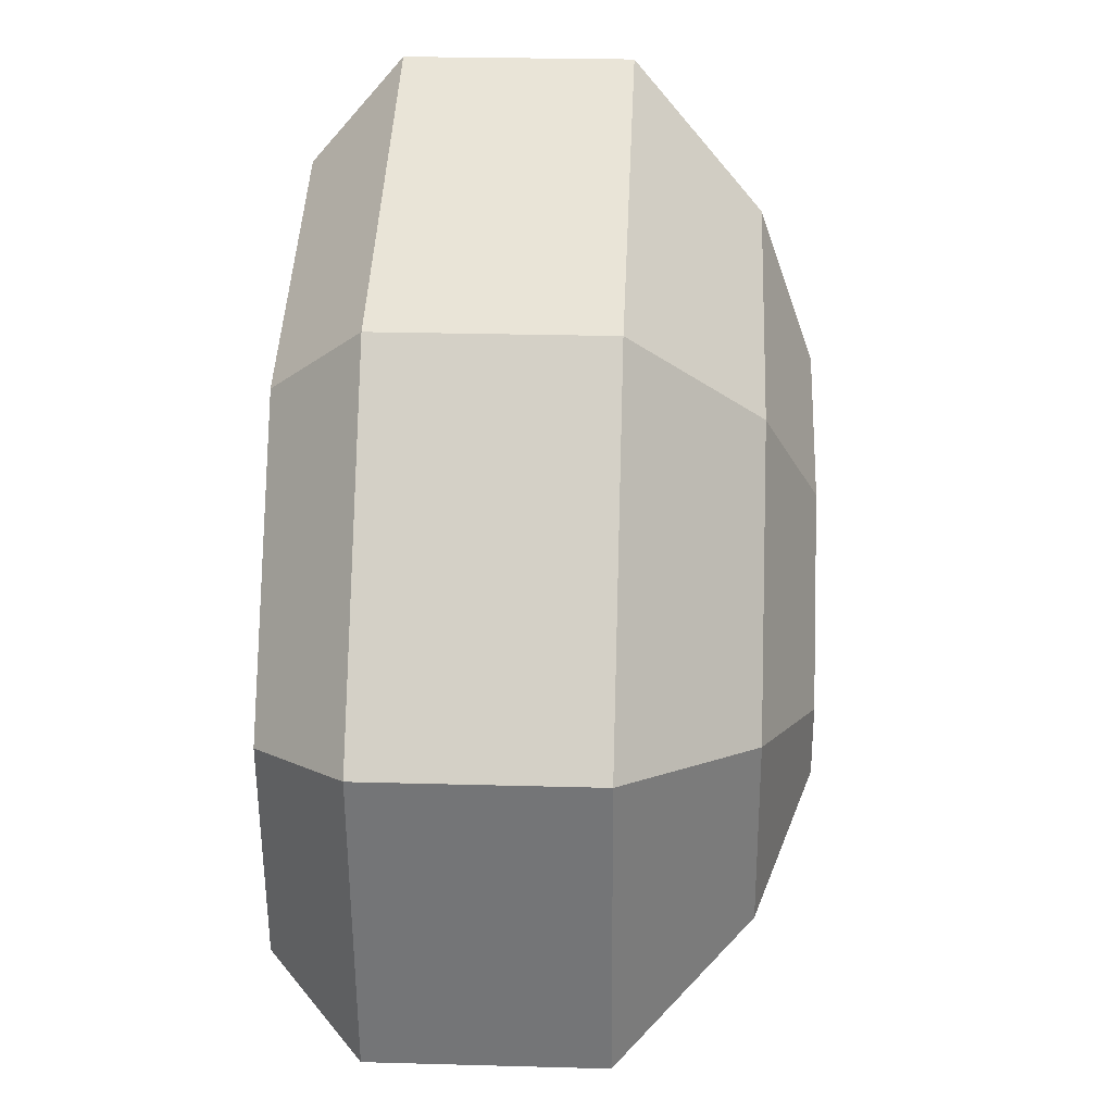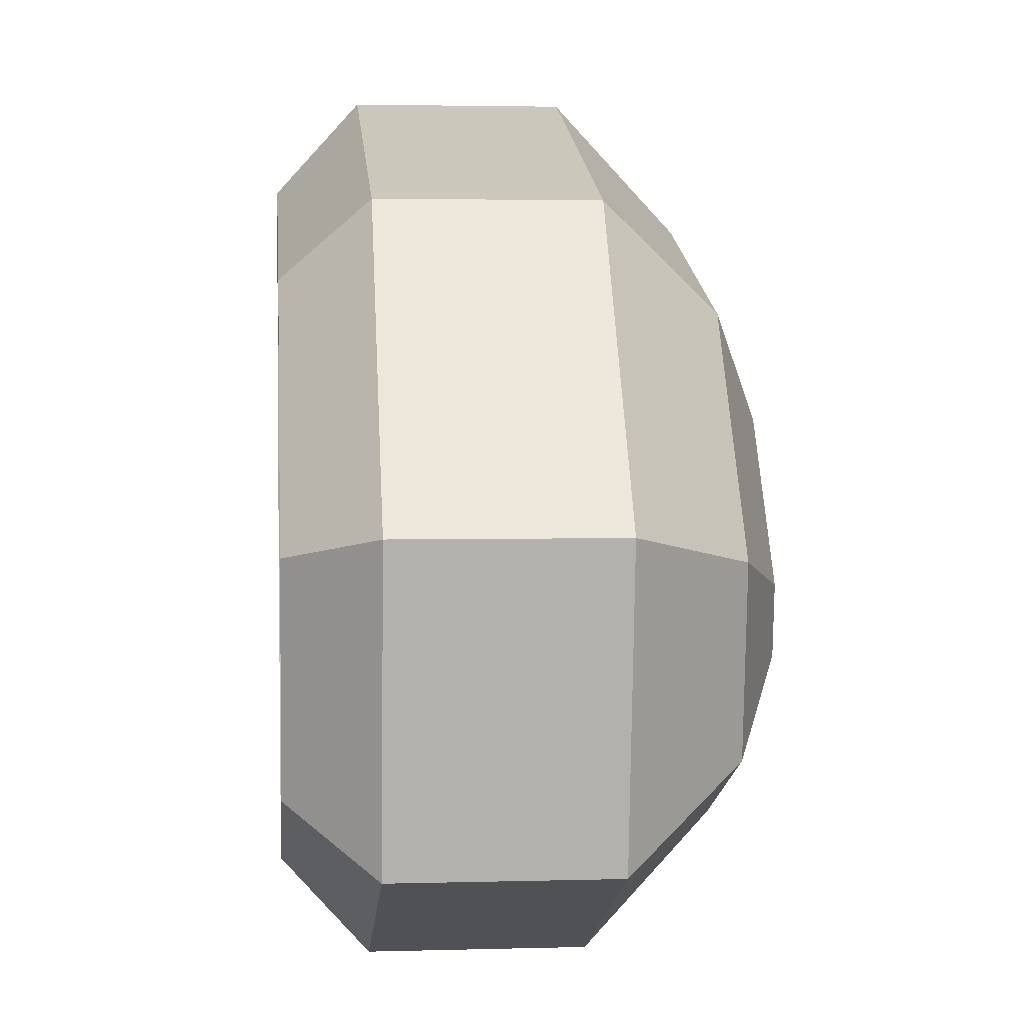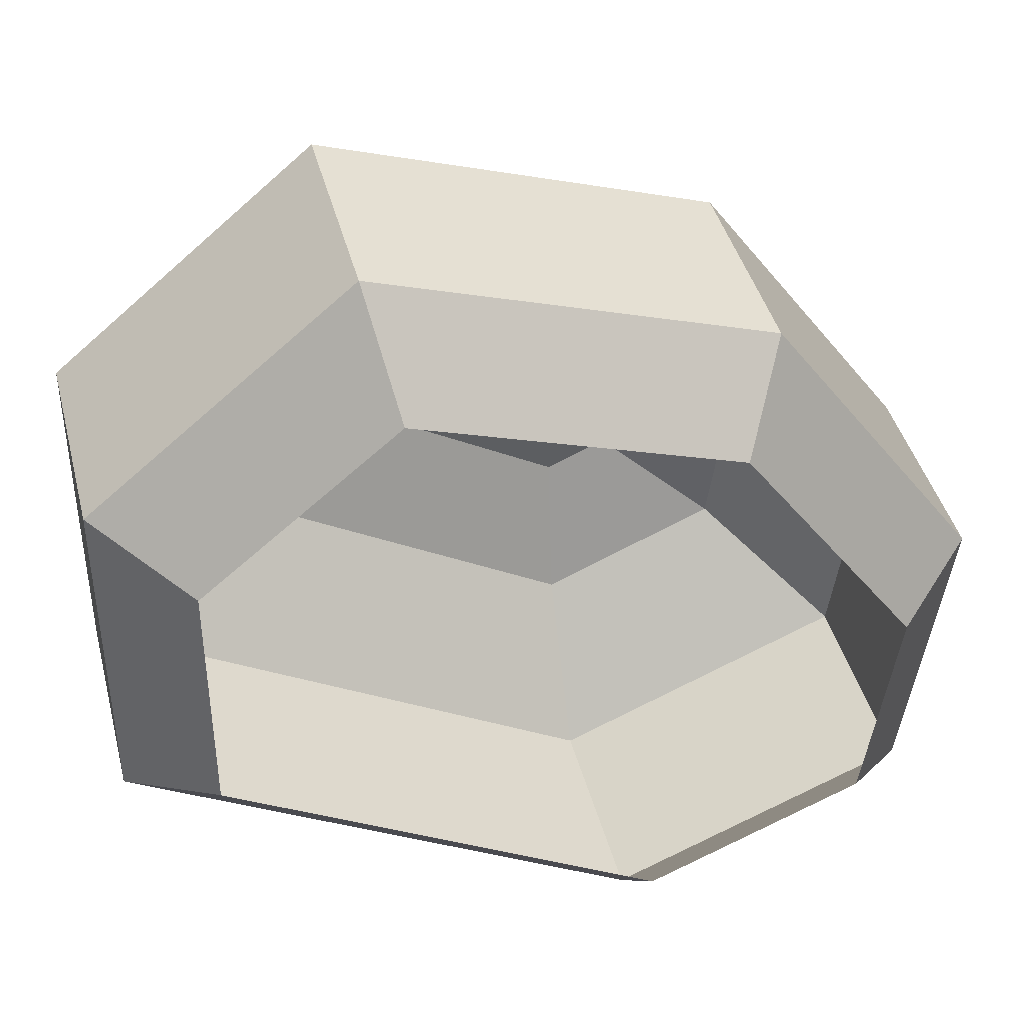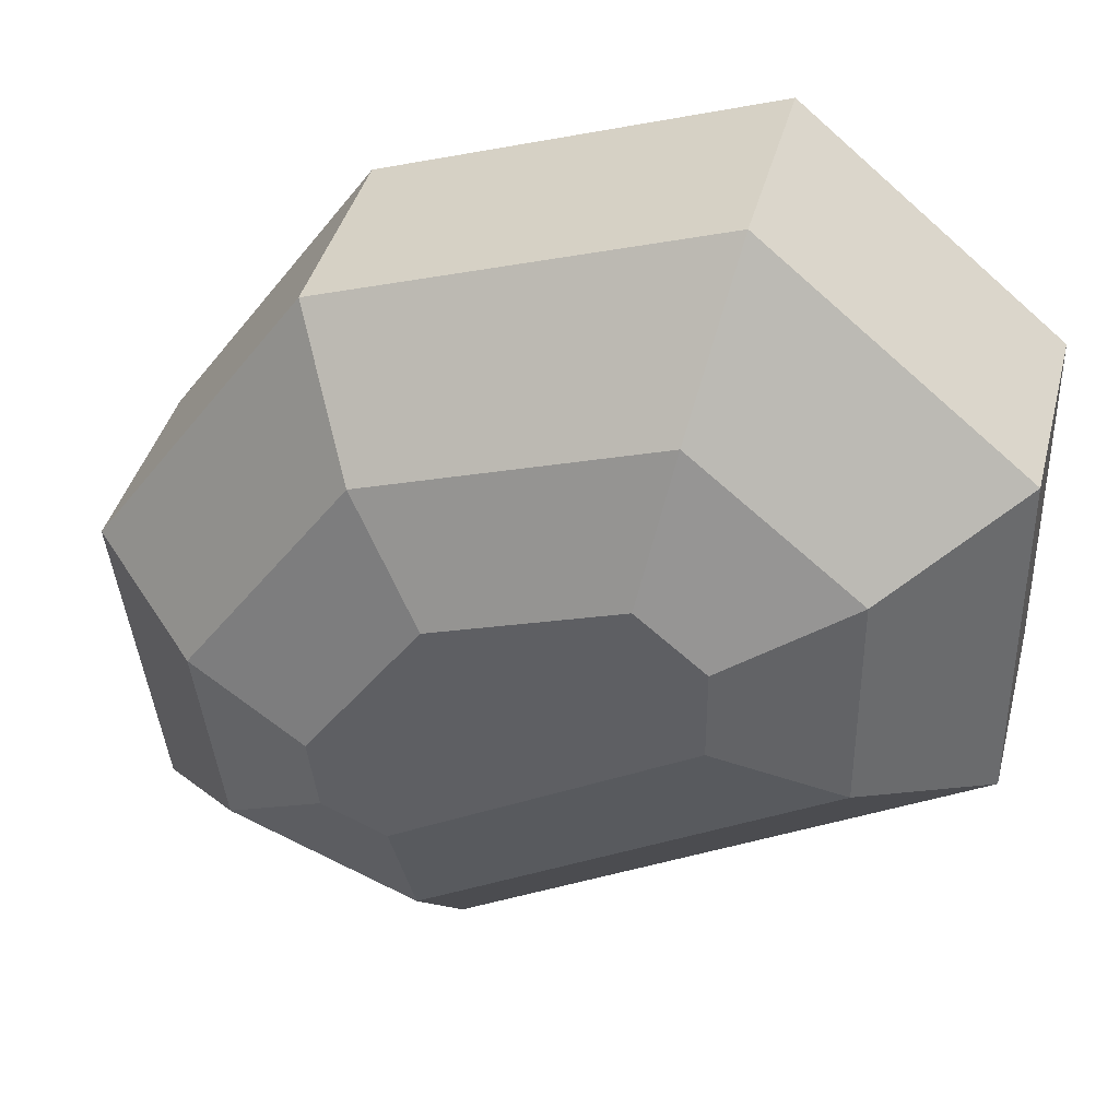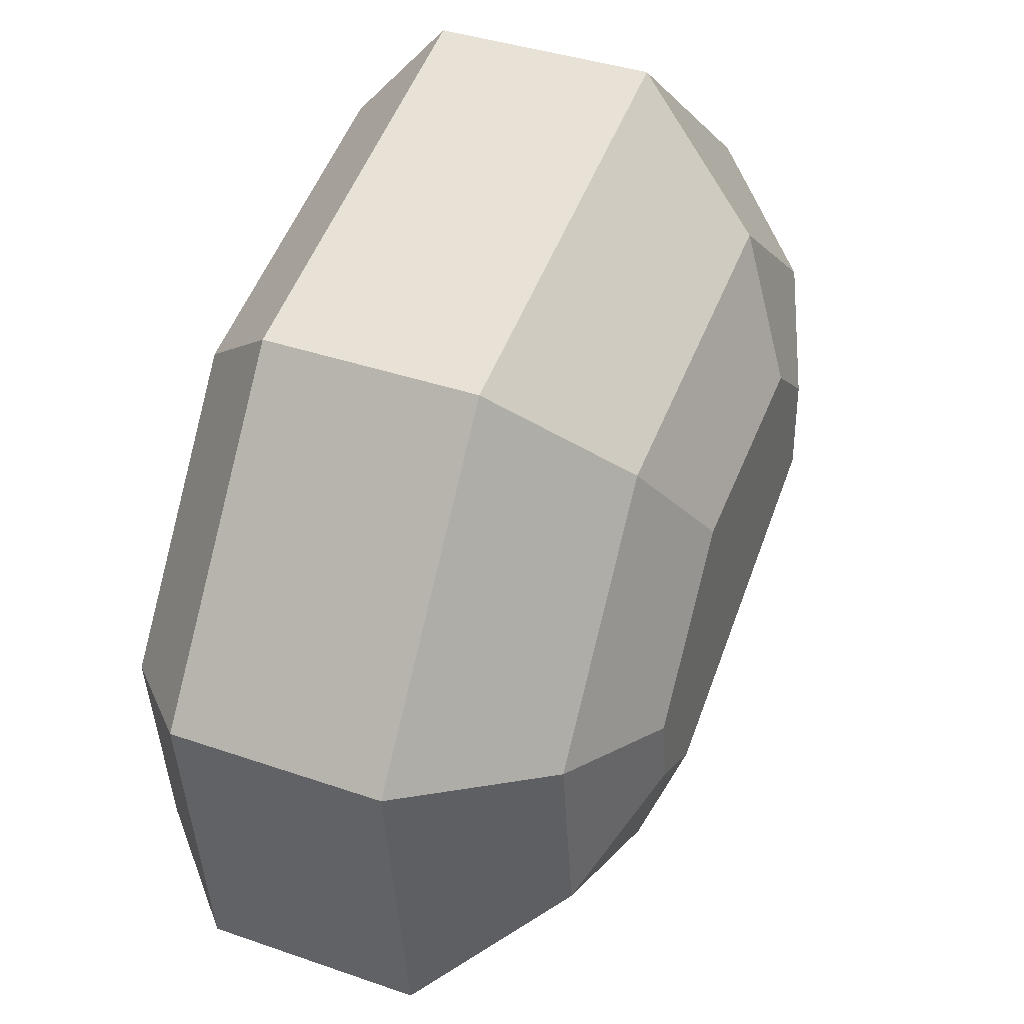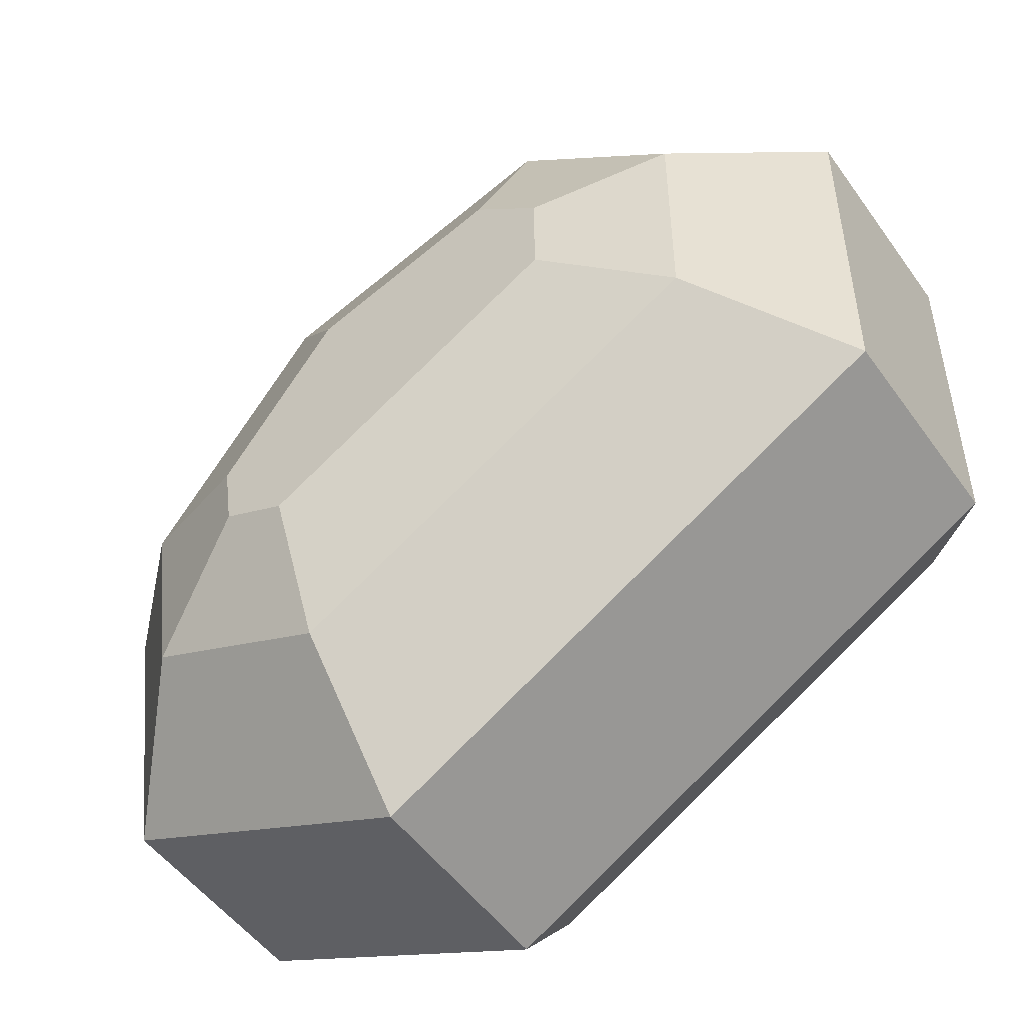
<metadata>
{"format":"obj","ext":"obj","renderer":"f3d","projection":"perspective","resolution":1024,"background":"white","views":[{"elev":25.1,"azim":92.6,"up":"+Z"},{"elev":3.0,"azim":84.5,"up":"+Z"},{"elev":41.7,"azim":-14.2,"up":"+Z"},{"elev":39.6,"azim":-166.0,"up":"+Z"},{"elev":37.7,"azim":114.0,"up":"+Z"},{"elev":-50.5,"azim":-145.8,"up":"+Z"}]}
</metadata>
<code>
o object1
g object1
v 0.25 0.3 0.35
v 0.5 0.3 0
v 0.352 0.4414 -0.03609
v 0.1617 0.4414 0.2304
v 0.204 0.5 -0.07218
v 0.0733 0.5 0.1108
v 0.1195 0.5 -0.1839
v 0.1925 0.5 -0.1526
v -0.14 0.5 0.1818
v -0.2172 0.5 0.1175
v -0.2172 0.5 0.01246
v 0.3212 0.4414 -0.2513
v 0.1097 0.4414 -0.342
v 0.45 0.3 -0.35
v 0.1 0.3 -0.5
v 0.45 0.05 -0.35
v 0.1 0.05 -0.5
v 0.359 -0.05 -0.2802
v 0.1069 -0.05 -0.3882
v 0.3953 -0.05 -0.02552
v 0.5 0.05 0
v 0.1875 -0.05 0.2654
v 0.25 0.05 0.35
v -0.1788 -0.05 0.3875
v -0.2 0.05 0.5
v -0.2 0.3 0.5
v -0.5 0.3 0.25
v -0.5 0.05 0.25
v -0.17 0.4414 0.3409
v -0.3586 0.4414 0.1838
v -0.5 0.3 -0.15
v -0.3586 0.4414 -0.06877
v -0.5 0.05 -0.15
v -0.4 -0.05 -0.09256
v -0.4 -0.05 0.2032
f 1 2 3
f 1 3 4
f 4 3 5
f 4 5 6
f 5 8 7
f 11 6 7
f 11 9 6
f 11 10 9
f 6 5 7
f 12 13 8
f 13 7 8
f 14 15 12
f 15 13 12
f 15 14 17
f 14 16 17
f 18 19 17
f 18 17 16
f 20 18 21
f 18 16 21
f 22 20 23
f 20 21 23
f 24 22 23
f 24 23 25
f 1 26 23
f 26 25 23
f 26 27 25
f 27 28 25
f 27 26 29
f 27 29 30
f 31 27 32
f 27 30 32
f 27 31 28
f 31 33 28
f 34 35 28
f 34 28 33
f 35 24 28
f 24 25 28
f 19 34 17
f 34 33 17
f 31 15 33
f 15 17 33
f 14 2 16
f 2 21 16
f 15 31 32
f 15 32 13
f 13 32 11
f 13 11 7
f 32 30 11
f 30 10 11
f 30 29 9
f 30 9 10
f 29 4 9
f 4 6 9
f 3 12 8
f 3 8 5
f 26 1 29
f 1 4 29
f 2 1 21
f 1 23 21
f 2 14 12
f 2 12 3

</code>
